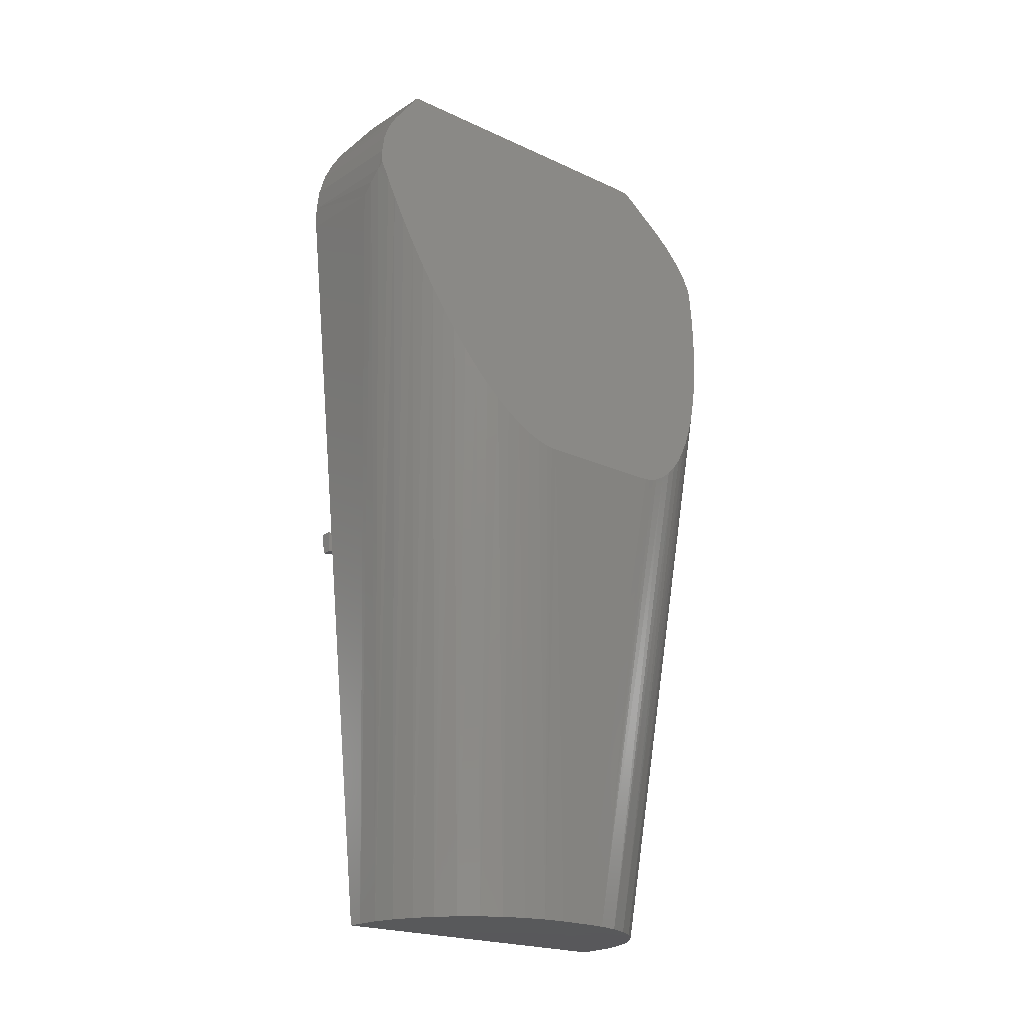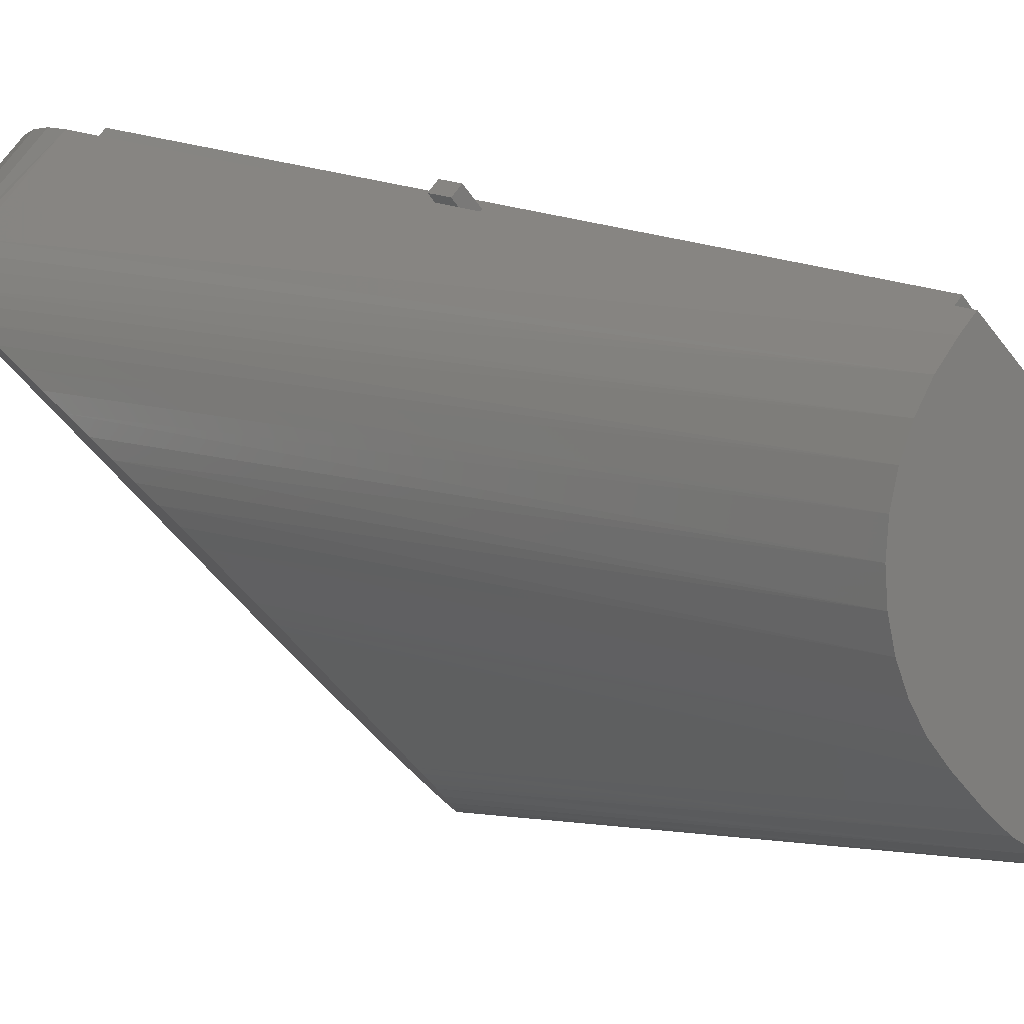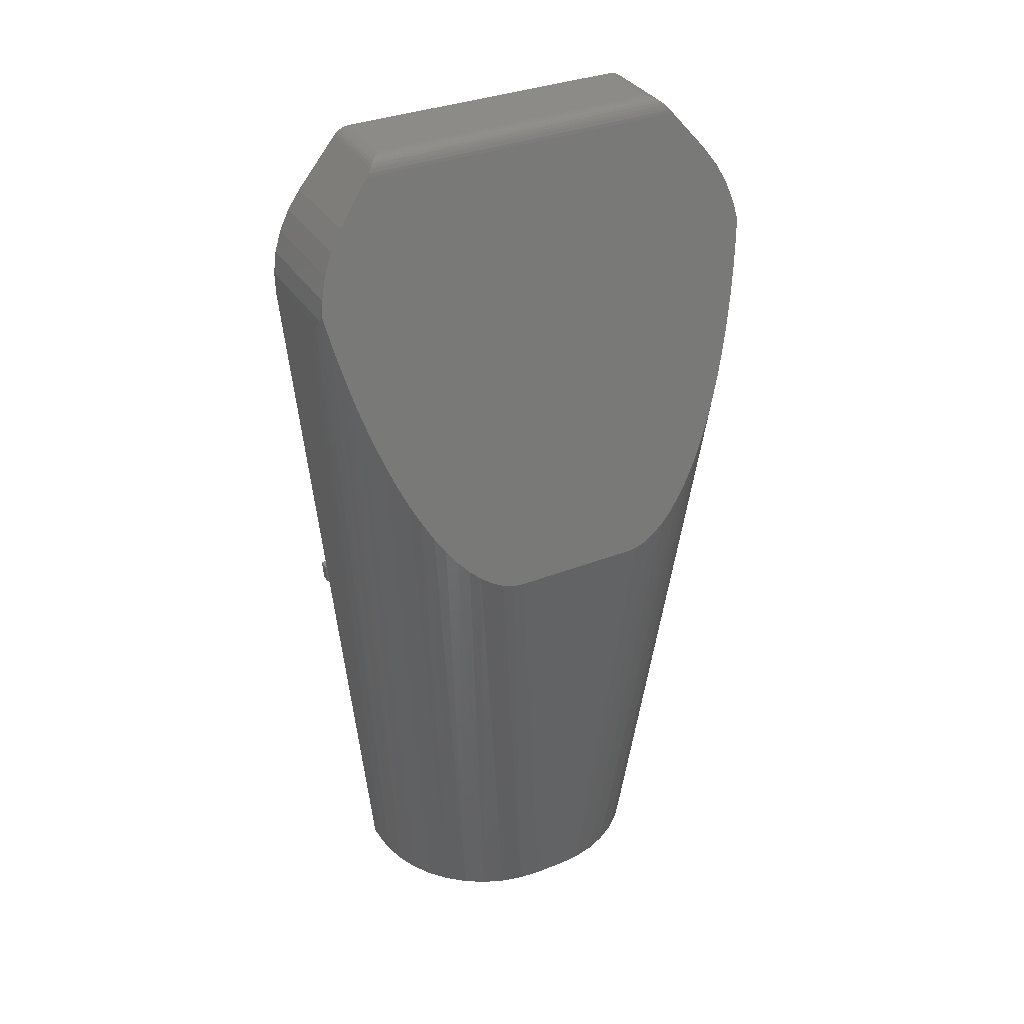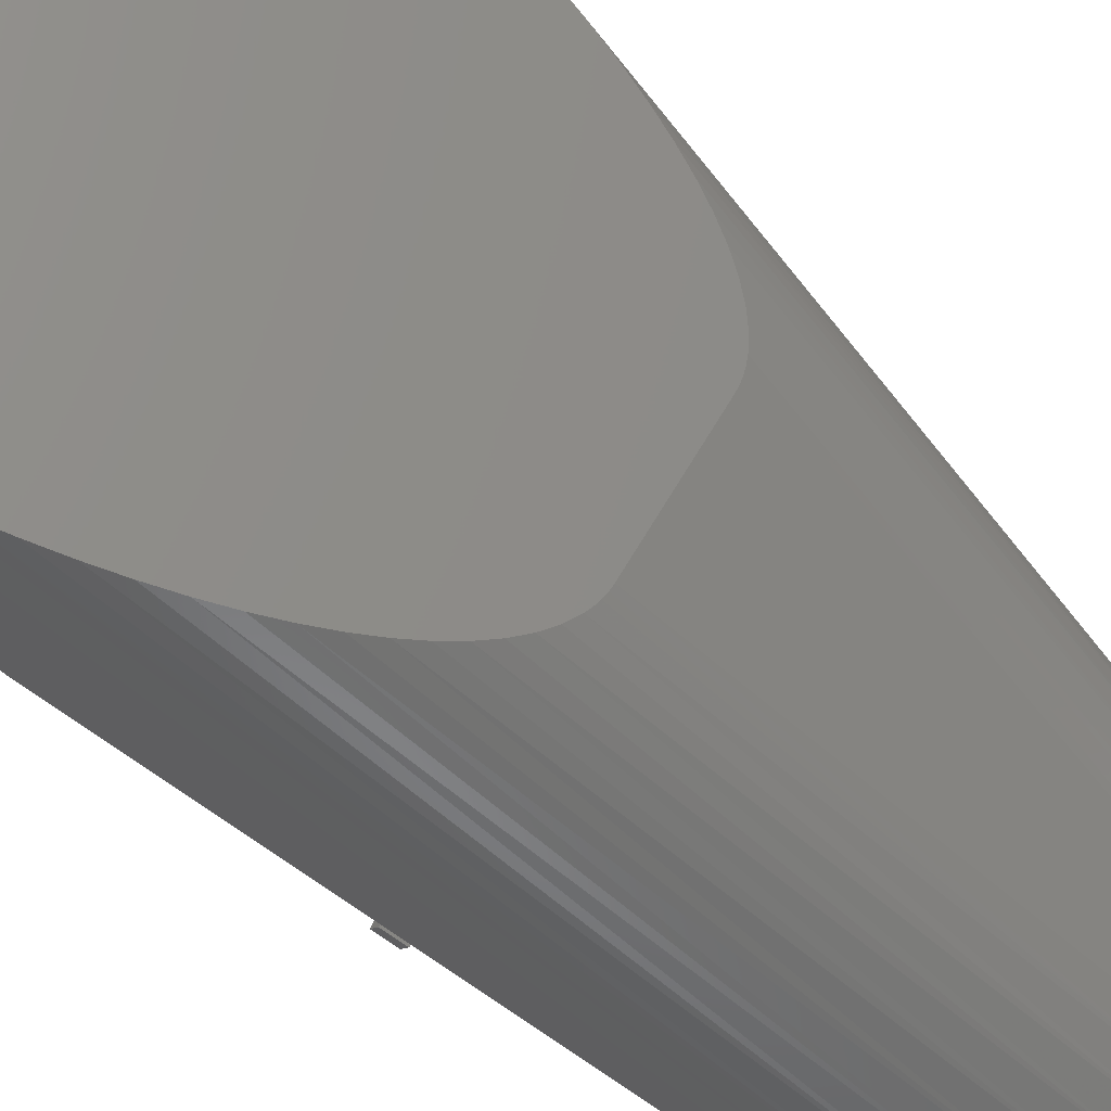
<metadata>
{"format":"stl","ext":"stl","renderer":"f3d","projection":"perspective","resolution":1024,"background":"white","views":[{"elev":-20.3,"azim":-175.6,"up":"+Y"},{"elev":8.7,"azim":-35.4,"up":"+Z"},{"elev":33.9,"azim":-162.9,"up":"+Y"},{"elev":-65.6,"azim":-133.7,"up":"+Z"}]}
</metadata>
<code>
# stl→obj: 270 verts, 536 faces
v 0.1229 0.02418 0.1748
v 0.1144 0.1672 0.1863
v 0.1138 0.1756 0.1868
v 0.1173 0.1672 0.1892
v 0.1288 0.02418 0.1807
v 0.1168 0.1756 0.1898
v 0.1082 0.3186 0.2013
v 0.1023 0.3186 0.1954
v 0.2159 0.1673 0.08478
v 0.2044 0.02418 0.09331
v 0.225 0.3186 0.07272
v 0.2103 0.02418 0.0992
v 0.2188 0.1673 0.08772
v 0.2309 0.3186 0.07861
v 0.2194 0.1756 0.08714
v 0.2164 0.1756 0.0842
v 0.2308 0.3178 0.06685
v 0.231 0.327 0.06672
v 0.1181 0.008333 0.1796
v 0.09646 0.3178 0.2012
v 0.09633 0.327 0.2014
v 0.2092 0.008333 0.0885
v 0.1985 0.025 0.09917
v 0.1288 0.025 0.1689
v 0.2074 0.383 0.09029
v 0.2066 0.3832 0.09114
v 0.2029 0.3667 0.09479
v 0.2057 0.3833 0.092
v 0.1244 0.3667 0.1733
v 0.1216 0.3833 0.1761
v 0.1207 0.3832 0.177
v 0.1199 0.383 0.1778
v 0.1191 0.3825 0.1786
v 0.1183 0.3819 0.1794
v 0.1082 0.3195 0.1895
v 0.1081 0.326 0.1896
v 0.09722 0.336 0.2005
v 0.1087 0.3325 0.189
v 0.09909 0.3448 0.1986
v 0.1101 0.3387 0.1876
v 0.1019 0.353 0.1958
v 0.1121 0.3446 0.1856
v 0.1056 0.3606 0.1921
v 0.1147 0.35 0.183
v 0.1171 0.3803 0.1806
v 0.1177 0.3812 0.18
v 0.2097 0.3812 0.08805
v 0.209 0.3819 0.08873
v 0.2082 0.3825 0.08948
v 0.2191 0.3195 0.07858
v 0.2192 0.326 0.07849
v 0.2186 0.3325 0.07912
v 0.2301 0.336 0.06761
v 0.2172 0.3387 0.08046
v 0.2282 0.3448 0.06949
v 0.2152 0.3446 0.08248
v 0.2254 0.353 0.07231
v 0.2126 0.35 0.08512
v 0.2217 0.3606 0.07601
v 0.2103 0.3803 0.08745
v 0.1855 0.3833 0.07174
v 0.1016 0.3833 0.1561
v 0.1137 0.008333 0.1752
v 0.1078 0.008333 0.1683
v 0.1978 0.008333 0.0781
v 0.2048 0.008333 0.08407
v 0.1295 0.008333 0.0781
v 0.09936 0.008333 0.1163
v 0.1028 0.008333 0.1079
v 0.1076 0.008333 0.1001
v 0.1135 0.008333 0.09312
v 0.1225 0.008333 0.08407
v 0.1901 0.008333 0.0733
v 0.1372 0.008333 0.0733
v 0.1816 0.008333 0.06979
v 0.103 0.008333 0.1605
v 0.09944 0.008333 0.1521
v 0.09729 0.008333 0.1433
v 0.09655 0.008333 0.1342
v 0.09725 0.008333 0.1251
v 0.1457 0.008333 0.06979
v 0.1546 0.008333 0.06764
v 0.1728 0.008333 0.06764
v 0.1637 0.008333 0.06692
v 0.2048 0.3178 0.04068
v 0.07042 0.3178 0.1753
v 0.1927 0.3606 0.04685
v 0.1862 0.3772 0.05965
v 0.1855 0.3803 0.06261
v 0.1856 0.3796 0.06188
v 0.1858 0.3784 0.06072
v 0.09244 0.3803 0.1562
v 0.09172 0.3796 0.1562
v 0.09056 0.3784 0.1564
v 0.0895 0.3772 0.1568
v 0.07674 0.3606 0.1633
v 0.09367 0.3812 0.1561
v 0.09296 0.3807 0.1561
v 0.09653 0.3825 0.1561
v 0.096 0.3823 0.1561
v 0.09503 0.3819 0.1561
v 0.09438 0.3816 0.1561
v 0.09983 0.3832 0.1561
v 0.09964 0.3832 0.1561
v 0.09814 0.383 0.1561
v 0.09777 0.3829 0.1561
v 0.1855 0.3832 0.07001
v 0.1855 0.3832 0.06982
v 0.1855 0.383 0.06831
v 0.1855 0.3829 0.06795
v 0.1855 0.3825 0.06669
v 0.1855 0.3823 0.06619
v 0.1855 0.3819 0.06518
v 0.1855 0.3816 0.06457
v 0.1855 0.3812 0.06381
v 0.1855 0.3807 0.06314
v 0.1978 0.3269 0.03344
v 0.1978 0.327 0.03342
v 0.1949 0.353 0.04171
v 0.1962 0.3448 0.03732
v 0.1964 0.336 0.03377
v 0.1959 0.3293 0.03174
v 0.2014 0.3224 0.03692
v 0.06322 0.327 0.1683
v 0.06327 0.3269 0.1683
v 0.06667 0.3224 0.172
v 0.06371 0.336 0.1671
v 0.06162 0.3291 0.1666
v 0.06724 0.3448 0.1669
v 0.07162 0.353 0.1656
v 0.1225 0.2016 0.05698
v 0.08647 0.2016 0.09319
v 0.193 0.3203 0.0312
v 0.06065 0.3108 0.1606
v 0.06106 0.3199 0.1637
v 0.1901 0.3114 0.03081
v 0.06036 0.2992 0.1565
v 0.1859 0.2997 0.03053
v 0.06035 0.2879 0.1522
v 0.066 0.2318 0.1252
v 0.0644 0.2394 0.1297
v 0.06785 0.2249 0.1207
v 0.1591 0.2397 0.03467
v 0.1546 0.2319 0.03629
v 0.1816 0.2884 0.03053
v 0.1772 0.2775 0.03081
v 0.06061 0.277 0.1478
v 0.1728 0.2671 0.03137
v 0.06116 0.2667 0.1434
v 0.1682 0.2573 0.0322
v 0.06197 0.257 0.1388
v 0.1637 0.2481 0.0333
v 0.06306 0.2479 0.1343
v 0.07222 0.2136 0.1121
v 0.06992 0.2188 0.1164
v 0.08178 0.2027 0.09832
v 0.08331 0.2021 0.09655
v 0.1457 0.2189 0.04026
v 0.1276 0.2027 0.05224
v 0.1259 0.2021 0.05379
v 0.08488 0.2017 0.09484
v 0.1501 0.225 0.03816
v 0.1242 0.2017 0.05537
v 0.07472 0.2093 0.1079
v 0.08028 0.2035 0.1001
v 0.07742 0.206 0.1039
v 0.1414 0.2137 0.04259
v 0.1372 0.2094 0.04512
v 0.1295 0.2036 0.05073
v 0.1333 0.206 0.04784
v 0.1089 0.3667 0.1578
v 0.1873 0.3667 0.07907
v 0.1461 0.025 0.08533
v 0.1429 0.025 0.08702
v 0.1398 0.025 0.08898
v 0.1343 0.025 0.09367
v 0.1232 0.025 0.1048
v 0.115 0.025 0.1517
v 0.1186 0.025 0.1579
v 0.1233 0.025 0.1635
v 0.193 0.025 0.09367
v 0.1875 0.025 0.08898
v 0.1136 0.025 0.1483
v 0.1185 0.025 0.1104
v 0.1149 0.025 0.1167
v 0.1135 0.025 0.12
v 0.1124 0.025 0.1235
v 0.1125 0.025 0.1449
v 0.1117 0.025 0.1414
v 0.1844 0.025 0.08702
v 0.1812 0.025 0.08533
v 0.1779 0.025 0.08394
v 0.1564 0.025 0.08205
v 0.1529 0.025 0.08284
v 0.1494 0.025 0.08394
v 0.1117 0.025 0.127
v 0.1112 0.025 0.1306
v 0.1112 0.025 0.1378
v 0.1111 0.025 0.1342
v 0.1744 0.025 0.08284
v 0.1709 0.025 0.08205
v 0.1673 0.025 0.08157
v 0.1637 0.025 0.08141
v 0.16 0.025 0.08157
v 0.193 0.3138 0.05318
v 0.1945 0.3195 0.05386
v 0.08374 0.3195 0.1652
v 0.08299 0.3133 0.1636
v 0.1938 0.35 0.06621
v 0.09605 0.35 0.1644
v 0.1954 0.3446 0.06254
v 0.1963 0.3387 0.0594
v 0.1964 0.3325 0.05687
v 0.1958 0.326 0.055
v 0.08489 0.326 0.1665
v 0.08675 0.3325 0.1671
v 0.08927 0.3387 0.1669
v 0.0924 0.3446 0.166
v 0.09865 0.2002 0.1049
v 0.1343 0.2002 0.0691
v 0.07997 0.2654 0.1484
v 0.1812 0.2749 0.0503
v 0.08009 0.2745 0.1518
v 0.1844 0.2844 0.05065
v 0.08046 0.2839 0.155
v 0.1875 0.2941 0.05126
v 0.08107 0.2936 0.158
v 0.1904 0.3039 0.0521
v 0.08191 0.3034 0.1609
v 0.08301 0.2266 0.1306
v 0.16 0.2268 0.05329
v 0.08193 0.2333 0.1342
v 0.1637 0.2335 0.05219
v 0.08108 0.2405 0.1379
v 0.1673 0.2408 0.05133
v 0.08047 0.2483 0.1414
v 0.1709 0.2486 0.0507
v 0.0801 0.2567 0.145
v 0.1744 0.257 0.05032
v 0.1779 0.2658 0.05018
v 0.08431 0.2206 0.127
v 0.1564 0.2207 0.05461
v 0.08582 0.2153 0.1235
v 0.08754 0.2108 0.1201
v 0.09739 0.2003 0.1062
v 0.09153 0.2041 0.1135
v 0.09377 0.2019 0.1104
v 0.08945 0.207 0.1167
v 0.09494 0.2012 0.109
v 0.09615 0.2006 0.1076
v 0.1356 0.2003 0.06782
v 0.1494 0.2108 0.05788
v 0.1529 0.2154 0.05614
v 0.1369 0.2007 0.06657
v 0.1384 0.2012 0.06536
v 0.1461 0.2071 0.05981
v 0.1398 0.2019 0.06417
v 0.1429 0.2041 0.06191
v 0.1141 0.3195 0.1954
v 0.1347 0.025 0.1748
v 0.2044 0.025 0.1051
v 0.225 0.3195 0.08447
v 0.2223 0.1748 0.07833
v 0.2217 0.1664 0.07891
v 0.2253 0.1748 0.08128
v 0.2247 0.1664 0.08186
v 0.1109 0.1747 0.1956
v 0.1115 0.1664 0.1951
v 0.1079 0.1747 0.1927
v 0.1085 0.1664 0.1921
f 1 2 3
f 2 1 4
f 4 1 5
f 4 5 6
f 6 5 7
f 6 7 3
f 3 7 8
f 3 8 1
f 9 10 11
f 10 9 12
f 12 9 13
f 12 13 14
f 14 13 15
f 14 15 11
f 11 15 16
f 11 16 9
f 17 18 11
f 19 1 20
f 20 1 8
f 20 8 21
f 17 11 22
f 11 10 22
f 22 10 23
f 22 23 19
f 19 23 24
f 19 24 1
f 25 26 27
f 27 26 28
f 27 28 29
f 29 28 30
f 29 30 31
f 31 32 29
f 29 32 33
f 29 33 34
f 8 35 21
f 21 35 36
f 21 36 37
f 37 36 38
f 37 38 39
f 39 38 40
f 39 40 41
f 41 40 42
f 41 42 43
f 43 42 44
f 43 44 45
f 45 44 29
f 45 29 46
f 46 29 34
f 47 48 27
f 27 48 49
f 27 49 25
f 50 11 51
f 51 11 18
f 51 18 52
f 52 18 53
f 52 53 54
f 54 53 55
f 54 55 56
f 56 55 57
f 56 57 58
f 58 57 59
f 58 59 27
f 27 59 60
f 27 60 47
f 61 62 28
f 28 62 30
f 19 63 22
f 22 63 64
f 65 66 67
f 68 69 22
f 69 70 22
f 22 70 71
f 22 71 66
f 66 71 72
f 66 72 67
f 65 67 73
f 73 67 74
f 73 74 75
f 64 76 22
f 22 76 77
f 22 77 78
f 78 79 22
f 22 79 80
f 22 80 68
f 74 81 75
f 75 81 82
f 75 82 83
f 83 82 84
f 22 66 17
f 17 66 85
f 20 86 19
f 19 86 63
f 59 87 88
f 89 60 90
f 90 60 59
f 90 59 91
f 91 59 88
f 45 92 43
f 43 92 93
f 93 94 43
f 43 94 95
f 43 95 96
f 46 97 45
f 45 97 98
f 45 98 92
f 34 33 99
f 99 100 34
f 34 100 101
f 34 101 46
f 46 101 102
f 46 102 97
f 103 104 32
f 32 104 105
f 32 105 33
f 33 105 106
f 33 106 99
f 32 31 103
f 103 31 30
f 103 30 62
f 28 26 61
f 61 26 107
f 107 26 108
f 108 26 25
f 108 25 109
f 109 25 110
f 110 25 49
f 110 49 111
f 111 49 112
f 112 49 48
f 112 48 113
f 113 48 114
f 114 48 47
f 114 47 115
f 115 47 116
f 116 47 60
f 116 60 89
f 117 118 18
f 87 59 57
f 18 118 53
f 87 57 119
f 119 57 55
f 119 55 120
f 120 55 53
f 120 53 121
f 121 53 118
f 121 118 122
f 17 85 18
f 18 85 123
f 18 123 117
f 124 125 20
f 20 125 126
f 20 126 86
f 127 128 124
f 20 21 124
f 124 21 37
f 124 37 127
f 127 37 39
f 127 39 129
f 129 39 41
f 129 41 130
f 130 41 43
f 130 43 96
f 72 71 131
f 131 71 132
f 121 122 133
f 134 135 136
f 136 135 133
f 133 135 128
f 133 128 127
f 120 121 130
f 130 121 133
f 130 133 129
f 129 133 127
f 95 88 96
f 96 88 87
f 96 87 130
f 130 87 119
f 130 119 120
f 134 136 137
f 137 136 138
f 137 138 139
f 140 141 132
f 140 132 142
f 131 143 144
f 138 145 139
f 139 145 146
f 139 146 147
f 147 146 148
f 147 148 149
f 149 148 150
f 149 150 151
f 151 150 152
f 151 152 153
f 153 152 143
f 153 143 141
f 141 143 131
f 141 131 132
f 154 155 156
f 156 155 157
f 158 159 160
f 142 132 155
f 155 132 161
f 155 161 157
f 144 162 131
f 131 162 158
f 131 158 163
f 163 158 160
f 154 156 164
f 164 156 165
f 164 165 166
f 158 167 159
f 159 167 168
f 159 168 169
f 169 168 170
f 88 95 94
f 88 94 91
f 91 94 93
f 91 93 90
f 90 93 92
f 90 92 89
f 89 92 116
f 116 92 98
f 116 98 97
f 101 100 112
f 101 112 102
f 112 113 102
f 102 113 114
f 102 114 97
f 97 114 115
f 97 115 116
f 99 106 110
f 99 110 100
f 100 110 111
f 100 111 112
f 105 104 108
f 105 108 106
f 106 108 109
f 106 109 110
f 103 62 61
f 103 61 104
f 104 61 107
f 104 107 108
f 72 131 67
f 67 131 163
f 67 163 160
f 160 159 67
f 67 159 169
f 67 169 74
f 169 170 74
f 74 170 168
f 74 168 81
f 168 167 81
f 81 167 158
f 81 158 82
f 158 162 82
f 82 162 144
f 82 144 84
f 144 143 84
f 84 143 152
f 84 152 83
f 152 150 83
f 83 150 148
f 83 148 75
f 148 146 75
f 75 146 145
f 75 145 73
f 122 118 133
f 133 118 65
f 133 65 136
f 136 65 73
f 136 73 138
f 138 73 145
f 85 66 123
f 123 66 65
f 123 65 117
f 117 65 118
f 63 86 64
f 64 86 126
f 124 128 135
f 124 135 125
f 126 125 64
f 64 125 135
f 64 135 76
f 135 134 76
f 76 134 137
f 76 137 77
f 137 139 77
f 77 139 147
f 77 147 78
f 147 149 78
f 78 149 151
f 78 151 79
f 151 153 79
f 79 153 141
f 79 141 80
f 141 140 80
f 80 140 142
f 80 142 68
f 142 155 68
f 68 155 154
f 68 154 69
f 154 164 69
f 69 164 166
f 69 166 70
f 70 166 165
f 70 165 156
f 132 71 161
f 161 71 70
f 161 70 157
f 157 70 156
f 171 172 29
f 29 172 27
f 173 174 24
f 174 175 24
f 24 175 176
f 24 176 177
f 178 179 177
f 177 179 180
f 177 180 24
f 23 181 24
f 24 181 182
f 178 177 183
f 183 177 184
f 183 184 185
f 185 186 183
f 183 186 187
f 183 187 188
f 188 187 189
f 182 190 24
f 24 190 191
f 24 191 192
f 193 194 24
f 24 194 195
f 24 195 173
f 187 196 189
f 189 196 197
f 189 197 198
f 198 197 199
f 192 200 24
f 24 200 201
f 24 201 202
f 202 203 24
f 24 203 204
f 24 204 193
f 181 23 205
f 205 23 50
f 205 50 206
f 207 35 208
f 208 35 24
f 208 24 180
f 209 58 172
f 172 58 27
f 171 29 210
f 210 29 44
f 58 209 211
f 58 211 56
f 56 211 212
f 56 212 54
f 54 212 213
f 54 213 52
f 52 213 214
f 52 214 51
f 51 214 206
f 51 206 50
f 35 207 215
f 35 215 36
f 36 215 216
f 36 216 38
f 38 216 217
f 38 217 40
f 40 217 218
f 40 218 42
f 42 218 210
f 42 210 44
f 177 176 219
f 219 176 220
f 208 214 207
f 207 214 213
f 207 213 212
f 172 171 209
f 209 171 210
f 216 215 209
f 209 215 207
f 209 207 211
f 211 207 212
f 210 218 209
f 209 218 217
f 209 217 216
f 221 222 223
f 223 222 224
f 223 224 225
f 225 224 226
f 225 226 227
f 227 226 228
f 227 228 229
f 229 228 205
f 229 205 208
f 208 205 206
f 208 206 214
f 230 231 232
f 232 231 233
f 232 233 234
f 234 233 235
f 234 235 236
f 236 235 237
f 236 237 238
f 238 237 239
f 238 239 221
f 221 239 240
f 221 240 222
f 219 230 241
f 230 219 231
f 231 219 220
f 231 220 242
f 241 243 219
f 219 243 244
f 219 244 245
f 246 247 248
f 248 247 249
f 248 249 244
f 244 249 250
f 244 250 245
f 251 252 220
f 220 252 253
f 220 253 242
f 251 254 252
f 252 254 255
f 252 255 256
f 256 255 257
f 256 257 258
f 181 205 228
f 181 228 182
f 182 228 226
f 182 226 190
f 190 226 224
f 190 224 191
f 224 222 191
f 191 222 240
f 191 240 192
f 192 240 200
f 240 239 200
f 200 239 237
f 200 237 201
f 201 237 202
f 237 235 202
f 202 235 233
f 202 233 203
f 203 233 204
f 233 231 204
f 204 231 242
f 204 242 193
f 193 242 253
f 193 253 194
f 194 253 252
f 194 252 195
f 195 252 256
f 195 256 173
f 173 256 258
f 173 258 174
f 174 258 257
f 174 257 175
f 175 257 255
f 220 176 251
f 251 176 175
f 251 175 254
f 254 175 255
f 244 243 187
f 241 230 197
f 179 227 180
f 180 227 229
f 180 229 208
f 197 230 199
f 199 230 232
f 199 232 198
f 198 232 234
f 198 234 189
f 189 234 236
f 189 236 188
f 188 236 238
f 188 238 183
f 183 238 221
f 183 221 178
f 178 221 223
f 178 223 179
f 179 223 225
f 179 225 227
f 241 197 243
f 243 197 196
f 243 196 187
f 244 187 248
f 248 187 186
f 248 186 185
f 177 219 184
f 184 219 245
f 184 245 250
f 250 249 184
f 184 249 247
f 184 247 185
f 185 247 246
f 185 246 248
f 7 259 8
f 8 259 35
f 260 5 24
f 24 5 1
f 259 260 35
f 35 260 24
f 5 260 7
f 7 260 259
f 12 261 10
f 10 261 23
f 262 14 50
f 50 14 11
f 261 262 23
f 23 262 50
f 14 262 12
f 12 262 261
f 263 264 16
f 16 264 9
f 265 263 15
f 15 263 16
f 266 265 13
f 13 265 15
f 264 266 9
f 9 266 13
f 265 266 263
f 263 266 264
f 267 268 6
f 6 268 4
f 269 267 3
f 3 267 6
f 270 269 2
f 2 269 3
f 268 270 4
f 4 270 2
f 269 270 267
f 267 270 268

</code>
